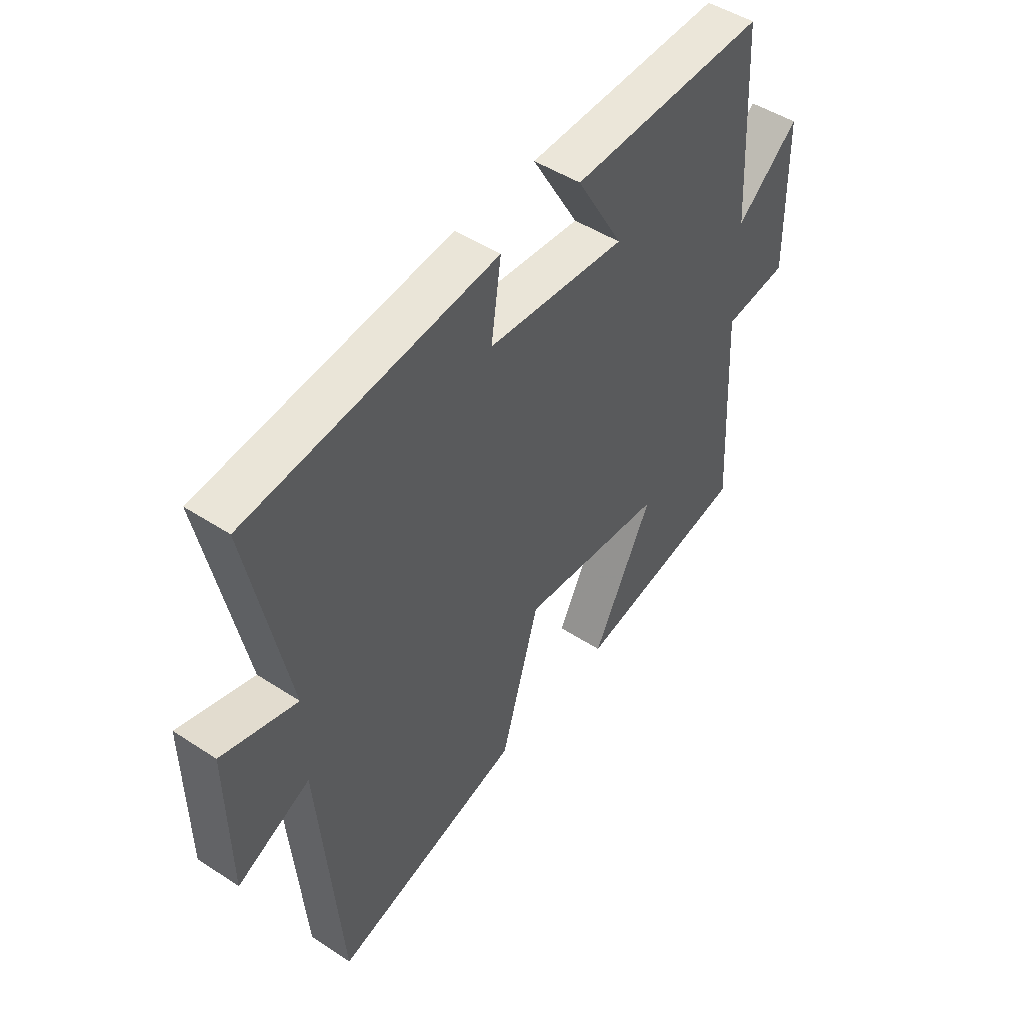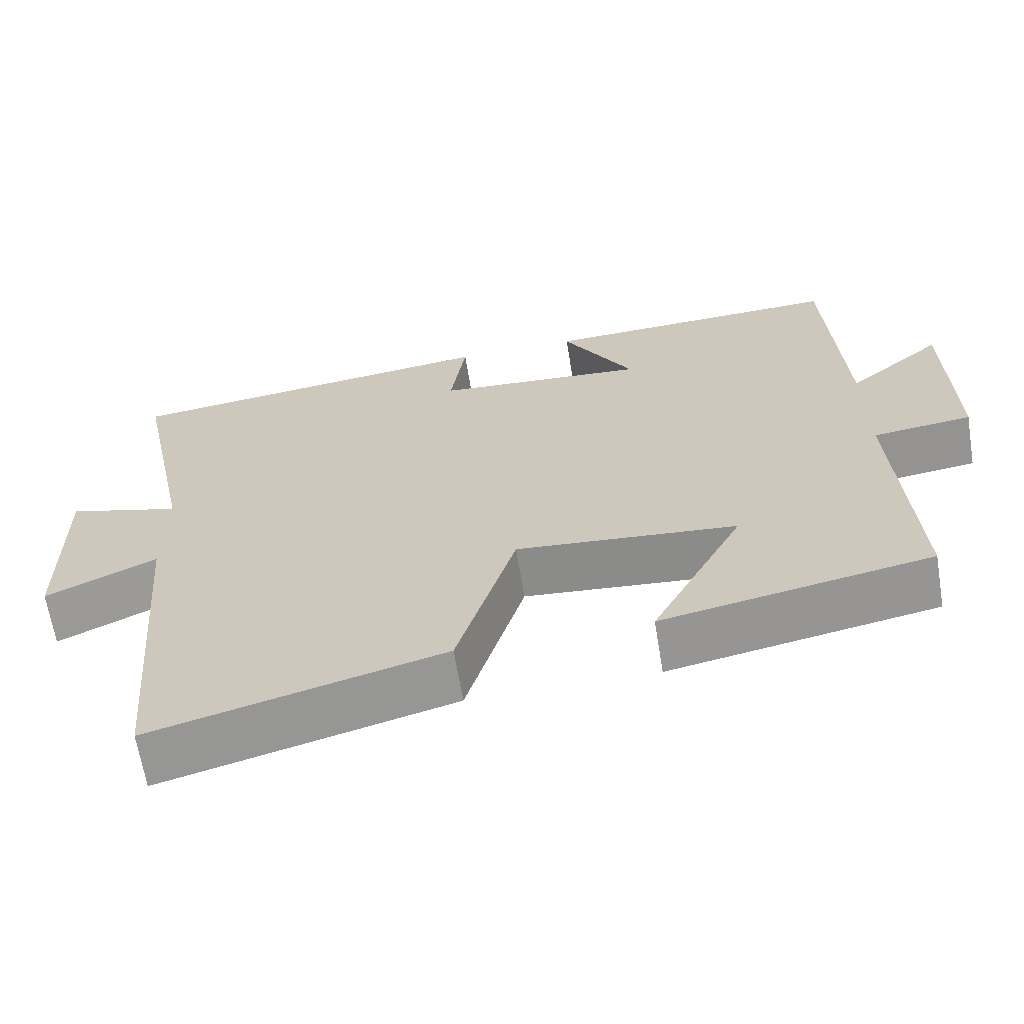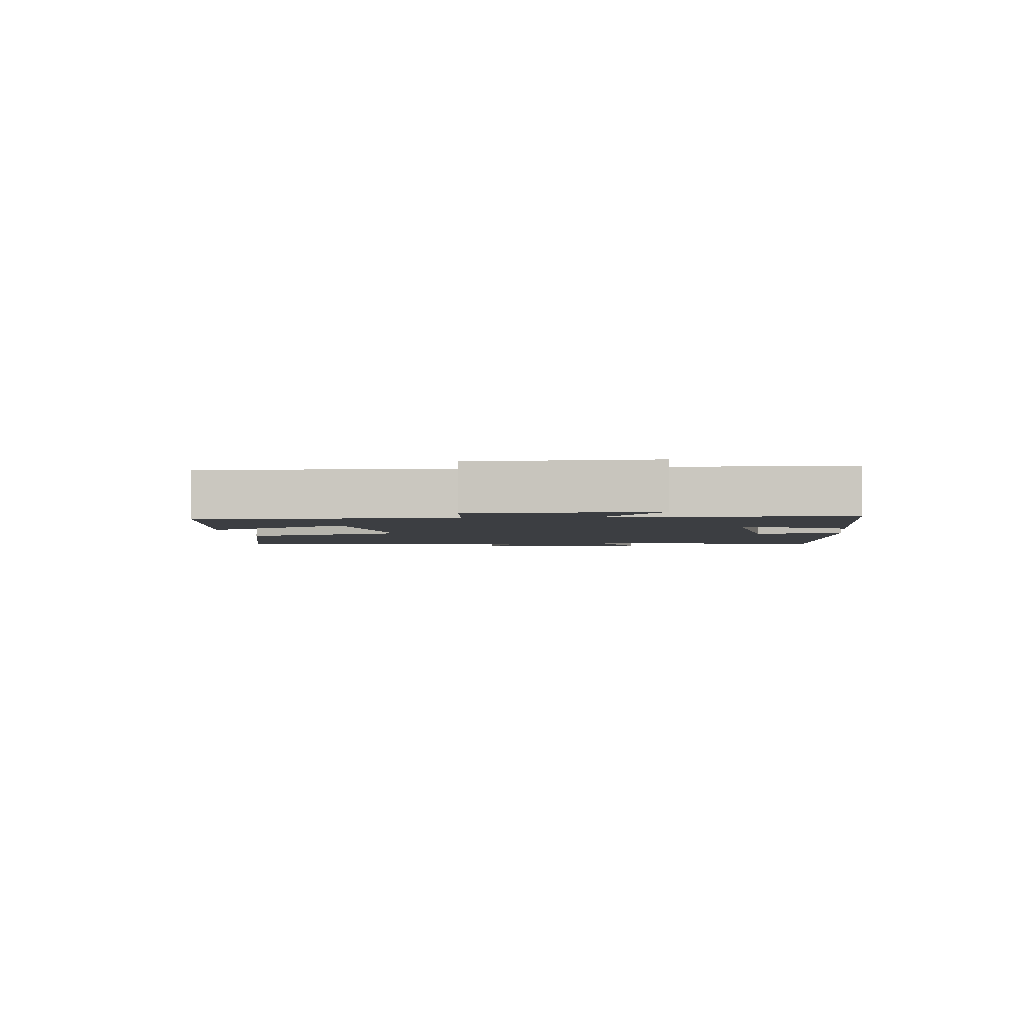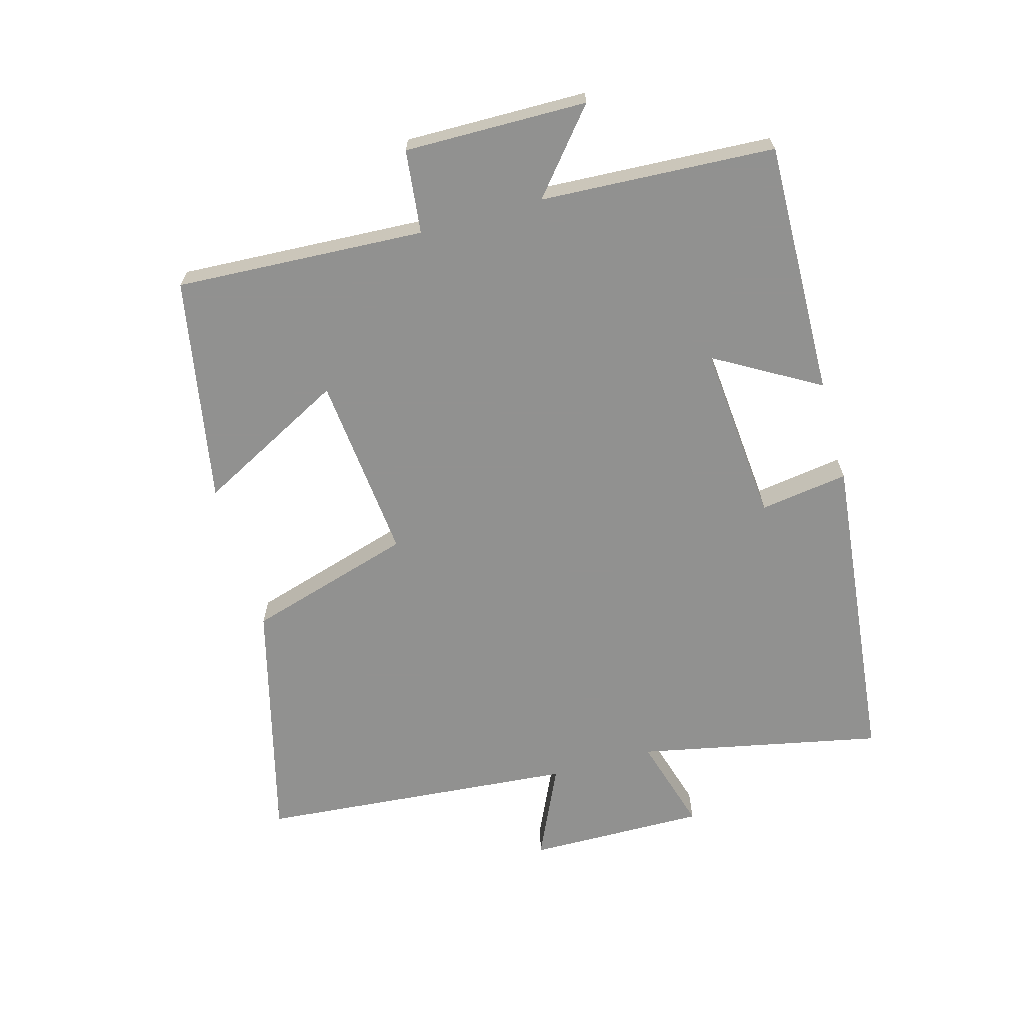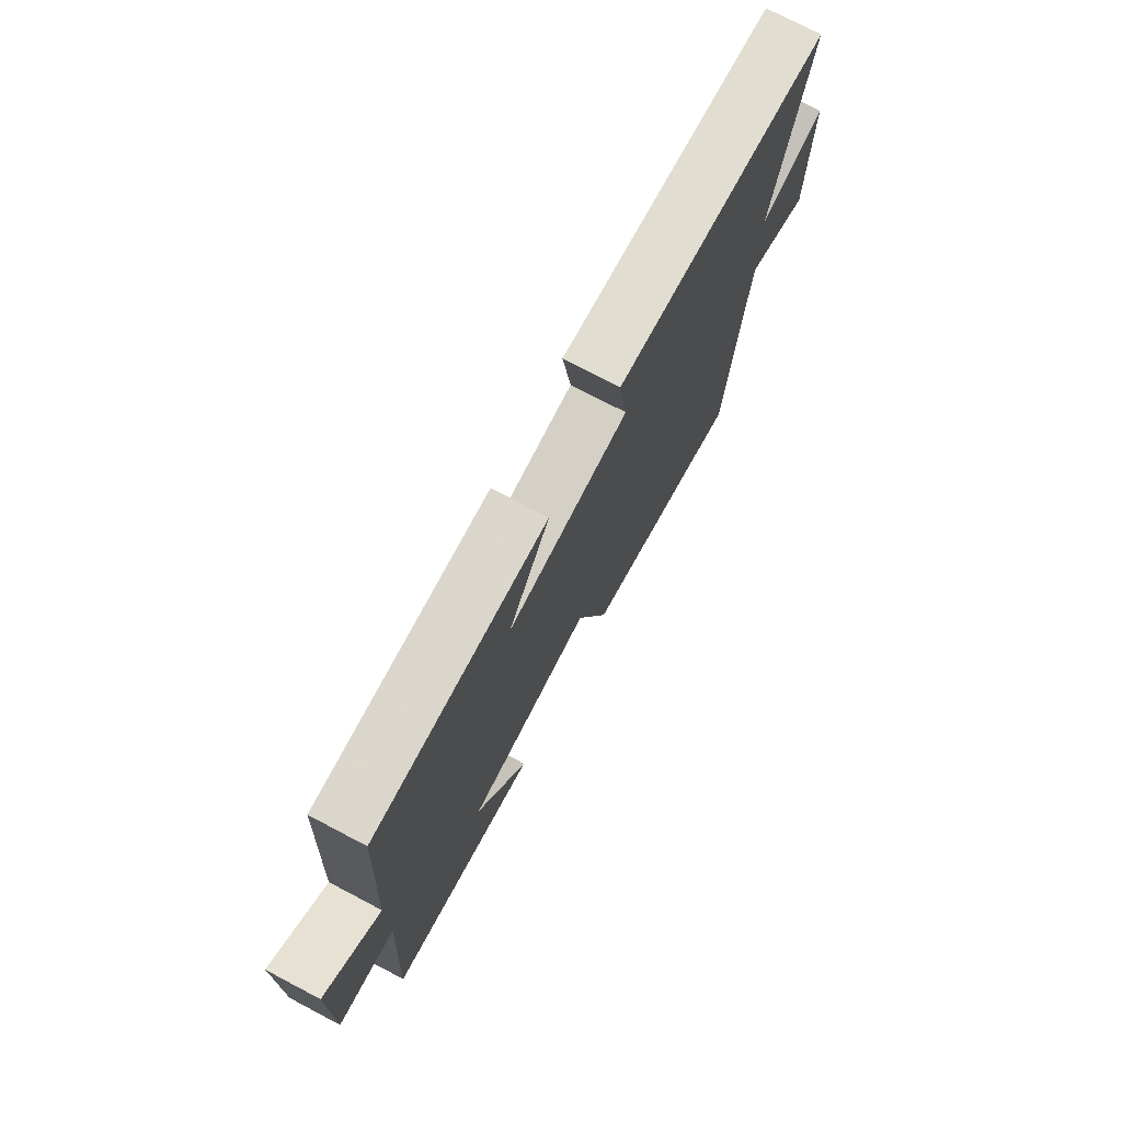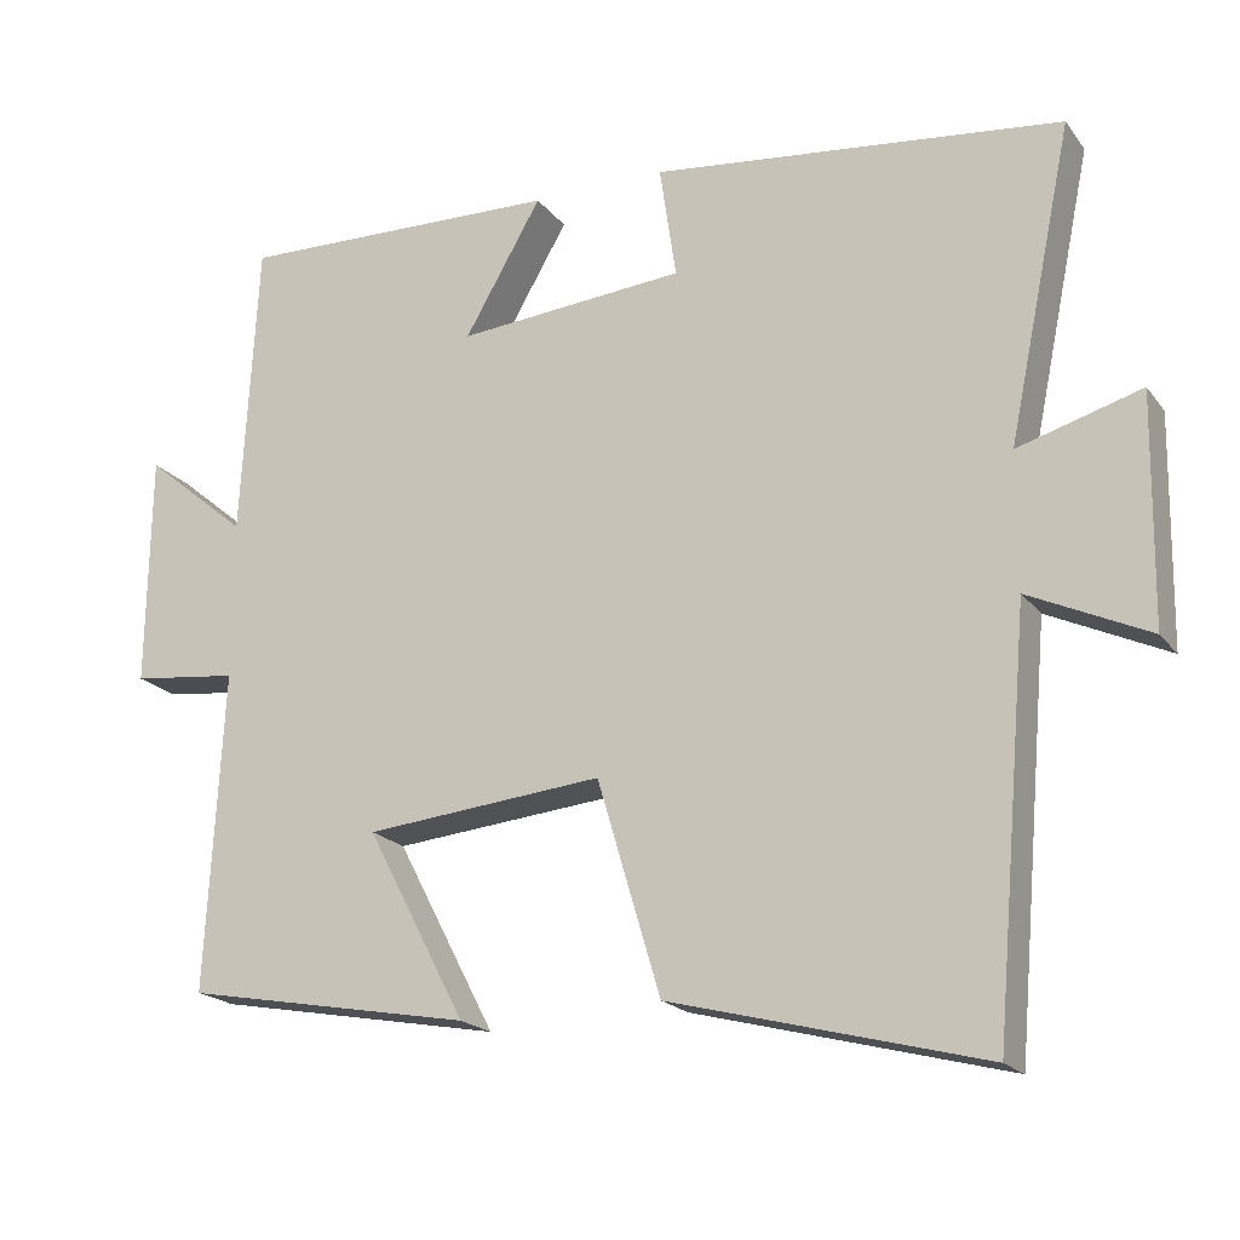
<metadata>
{"format":"obj","ext":"obj","renderer":"f3d","projection":"perspective","resolution":1024,"background":"white","views":[{"elev":47.7,"azim":126.4,"up":"+Z"},{"elev":-65.4,"azim":-170.7,"up":"+Z"},{"elev":-3.0,"azim":-82.4,"up":"+Y"},{"elev":-66.0,"azim":-74.3,"up":"+Y"},{"elev":74.9,"azim":-62.3,"up":"+Z"},{"elev":-19.5,"azim":26.0,"up":"+Z"}]}
</metadata>
<code>
v 0.457 0.07 -0.599
v 0.076 0.07 -0.5
v -0.001 0.07 -0.241
v -0.291 0.07 -0.269
v -0.17 0.07 -0.5
v -0.521 0.07 -0.436
v -0.5 0.07 -0.048
v -0.63 0.07 -0.033
v -0.626 0.07 0.251
v -0.5 0.07 0.146
v -0.48 0.07 0.51
v -0.084 0.07 0.5
v -0.178 0.07 0.338
v 0.1 0.07 0.362
v 0.08 0.07 0.5
v 0.579 0.07 0.445
v 0.5 0.07 0.064
v 0.65 0.07 0.108
v 0.646 0.07 -0.17
v 0.5 0.07 -0.102
v 0.457 0 -0.599
v 0.076 0 -0.5
v -0.001 0 -0.241
v -0.291 0 -0.269
v -0.17 0 -0.5
v -0.521 0 -0.436
v -0.5 0 -0.048
v -0.63 0 -0.033
v -0.626 0 0.251
v -0.5 0 0.146
v -0.48 0 0.51
v -0.084 0 0.5
v -0.178 0 0.338
v 0.1 0 0.362
v 0.08 0 0.5
v 0.579 0 0.445
v 0.5 0 0.064
v 0.65 0 0.108
v 0.646 0 -0.17
v 0.5 0 -0.102
f 17 18 19 20
f 17 20 1 2
f 14 15 16 17
f 13 14 17
f 10 11 12 13
f 10 13 17
f 7 8 9 10
f 7 10 17
f 4 5 6 7
f 3 4 7 17
f 2 3 17
f 40 39 38 37
f 22 21 40 37
f 37 36 35 34
f 37 34 33
f 33 32 31 30
f 37 33 30
f 30 29 28 27
f 37 30 27
f 27 26 25 24
f 37 27 24 23
f 37 23 22
f 1 21 22 2
f 2 22 23 3
f 3 23 24 4
f 4 24 25 5
f 5 25 26 6
f 6 26 27 7
f 7 27 28 8
f 8 28 29 9
f 9 29 30 10
f 10 30 31 11
f 11 31 32 12
f 12 32 33 13
f 13 33 34 14
f 14 34 35 15
f 15 35 36 16
f 16 36 37 17
f 17 37 38 18
f 18 38 39 19
f 19 39 40 20
f 20 40 21 1

</code>
